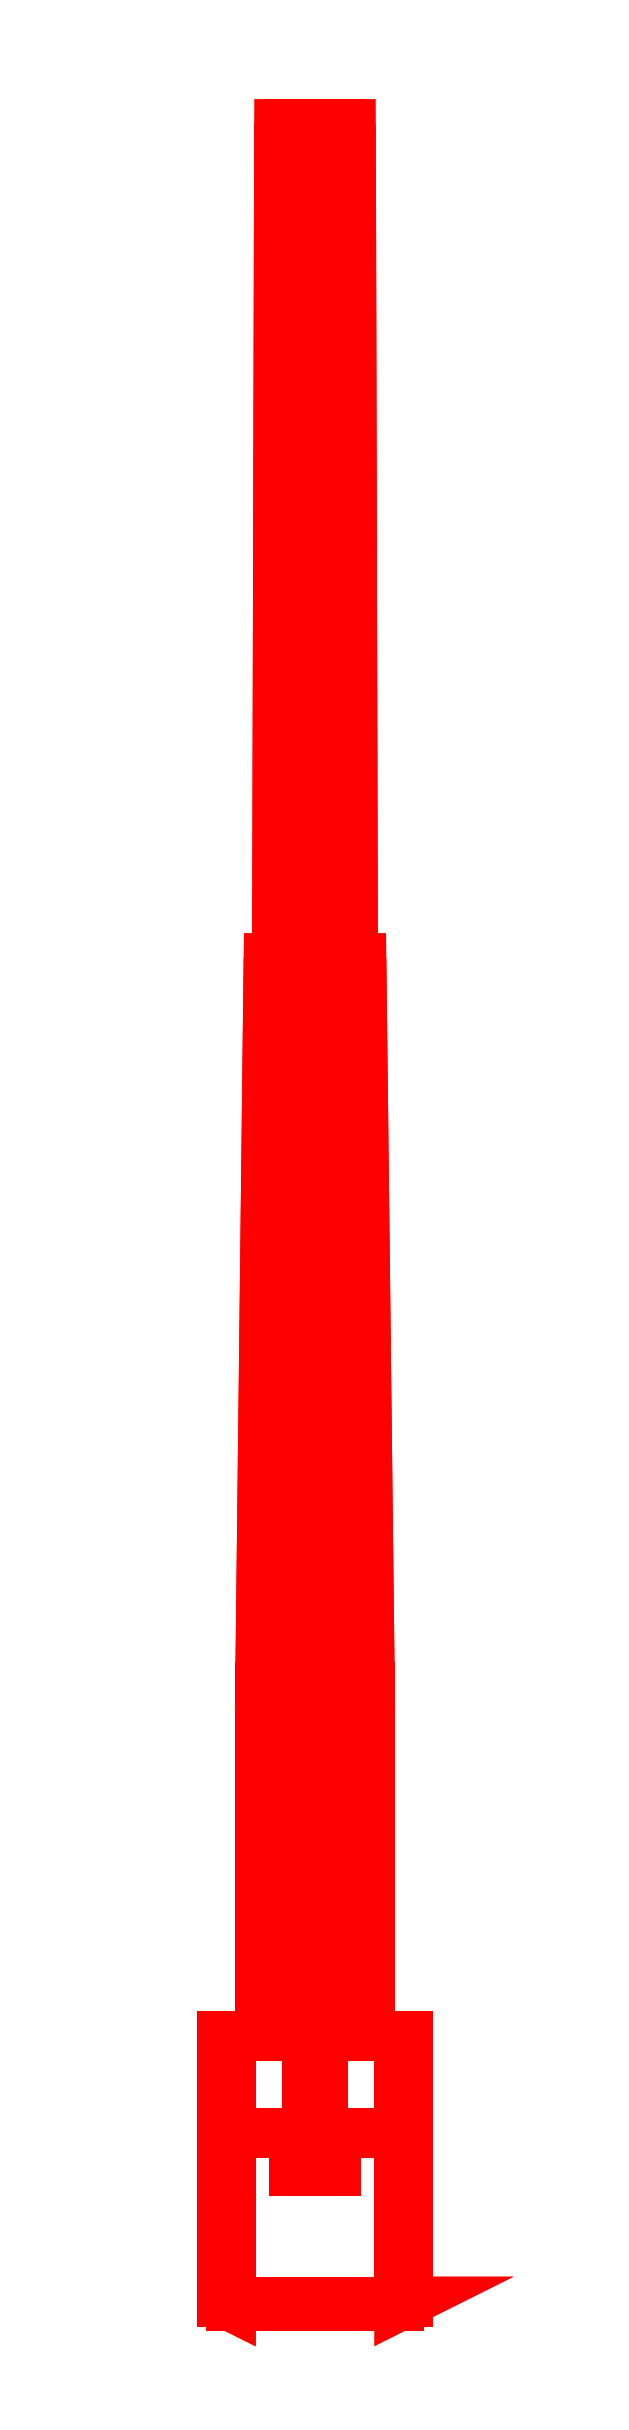
<metadata>
{"format":"dxf","ext":"dxf","renderer":"ezdxf+matplotlib","layout":"modelspace","background":"white","min_lineweight":24,"dpi":150}
</metadata>
<code>
0
SECTION
2
ENTITIES
0
3DFACE
8
BARREL
10
0.2
20
-0.36
30
-0.23
11
0.2
21
-0.76
31
-0.23
12
-0.2
22
-0.76
32
-0.23
13
-0.2
23
-0.36
33
-0.23
0
3DFACE
8
BARREL
10
-0.2
20
-0.36
30
0.17
11
-0.2
21
-0.76
31
0.17
12
0.2
22
-0.76
32
0.17
13
0.2
23
-0.36
33
0.17
0
3DFACE
8
BARREL
10
-0.22
20
-0.36
30
-0.21
11
-0.22
21
-0.76
31
-0.21
12
-0.22
22
-0.76
32
0.15
13
-0.22
23
-0.36
33
0.15
0
3DFACE
8
BARREL
10
-0.2
20
-0.36
30
-0.23
11
-0.2
21
-0.76
31
-0.23
12
-0.22
22
-0.76
32
-0.21
13
-0.22
23
-0.36
33
-0.21
0
3DFACE
8
BARREL
10
-0.22
20
-0.36
30
0.15
11
-0.22
21
-0.76
31
0.15
12
-0.2
22
-0.76
32
0.17
13
-0.2
23
-0.36
33
0.17
0
3DFACE
8
BARREL
10
0.22
20
-0.36
30
-0.21
11
0.22
21
-0.76
31
-0.21
12
0.2
22
-0.76
32
-0.23
13
0.2
23
-0.36
33
-0.23
0
3DFACE
8
BARREL
10
0.22
20
-0.36
30
0.15
11
0.22
21
-0.76
31
0.15
12
0.22
22
-0.76
32
-0.21
13
0.22
23
-0.36
33
-0.21
0
3DFACE
8
BARREL
10
0.2
20
-0.36
30
0.17
11
0.2
21
-0.76
31
0.17
12
0.22
22
-0.76
32
0.15
13
0.22
23
-0.36
33
0.15
0
3DFACE
8
BARREL
10
-0.2
20
-0.77
30
0.15
11
-0.2
21
-0.77
31
-0.21
12
0.2
22
-0.77
32
-0.21
13
0.2
23
-0.77
33
0.15
0
3DFACE
8
BARREL
10
0.2
20
-0.76
30
-0.23
11
0.2
21
-0.77
31
-0.21
12
-0.2
22
-0.77
32
-0.21
13
-0.2
23
-0.76
33
-0.23
0
3DFACE
8
BARREL
10
-0.2
20
-0.76
30
0.17
11
-0.2
21
-0.77
31
0.15
12
0.2
22
-0.77
32
0.15
13
0.2
23
-0.76
33
0.17
0
3DFACE
8
BARREL
10
0.2
20
-0.13
30
0.14
11
0.2
21
-0.13
31
-0.19
12
-0.2
22
-0.13
32
-0.19
13
-0.2
23
-0.13
33
0.14
0
3DFACE
8
BARREL
10
0.2
20
-0.13
30
-0.19
11
0.2
21
-0.36
31
-0.23
12
-0.2
22
-0.36
32
-0.23
13
-0.2
23
-0.13
33
-0.19
0
3DFACE
8
BARREL
10
-0.2
20
-0.13
30
0.14
11
-0.2
21
-0.36
31
0.17
12
0.2
22
-0.36
32
0.17
13
0.2
23
-0.13
33
0.14
0
3DFACE
8
BARREL
10
0.22
20
-0.13
30
0.12
11
0.22
21
-0.36
31
0.15
12
0.22
22
-0.36
32
-0.21
13
0.22
23
-0.13
33
-0.17
0
3DFACE
8
BARREL
10
-0.22
20
-0.13
30
-0.17
11
-0.22
21
-0.36
31
-0.21
12
-0.22
22
-0.36
32
0.15
13
-0.22
23
-0.13
33
0.12
0
3DFACE
8
BARREL
10
0.22
20
-0.13
30
-0.17
11
0.22
21
-0.36
31
-0.21
12
0.2
22
-0.36
32
-0.23
13
0.2
23
-0.13
33
-0.19
0
3DFACE
8
BARREL
10
-0.2
20
-0.13
30
-0.19
11
-0.2
21
-0.36
31
-0.23
12
-0.22
22
-0.36
32
-0.21
13
-0.22
23
-0.13
33
-0.17
0
3DFACE
8
BARREL
10
0.2
20
-0.13
30
-0.19
11
0.2
21
-0.13
31
0.14
12
0.22
22
-0.13
32
0.12
13
0.22
23
-0.13
33
-0.17
0
3DFACE
8
BARREL
10
0.2
20
-0.13
30
0.14
11
0.2
21
-0.36
31
0.17
12
0.22
22
-0.36
32
0.15
13
0.22
23
-0.13
33
0.12
0
3DFACE
8
BARREL
10
-0.2
20
-0.13
30
0.14
11
-0.2
21
-0.13
31
-0.19
12
-0.22
22
-0.13
32
-0.17
13
-0.22
23
-0.13
33
0.12
0
3DFACE
8
BARREL
10
-0.22
20
-0.13
30
0.12
11
-0.22
21
-0.36
31
0.15
12
-0.2
22
-0.36
32
0.17
13
-0.2
23
-0.13
33
0.14
0
3DFACE
8
BARREL
10
-0.22
20
-0.76
30
0.15
11
-0.2
21
-0.77
31
0.15
12
-0.2
22
-0.76
32
0.17
13
-0.2
23
-0.76
33
0.17
0
3DFACE
8
BARREL
10
-0.22
20
-0.76
30
0.15
11
-0.22
21
-0.76
31
-0.21
12
-0.2
22
-0.77
32
-0.21
13
-0.2
23
-0.77
33
0.15
0
3DFACE
8
BARREL
10
-0.22
20
-0.76
30
-0.21
11
-0.2
21
-0.76
31
-0.23
12
-0.2
22
-0.76
32
-0.23
13
-0.2
23
-0.77
33
-0.21
0
3DFACE
8
BARREL
10
0.2
20
-0.77
30
0.15
11
0.2
21
-0.77
31
-0.21
12
0.22
22
-0.76
32
-0.21
13
0.22
23
-0.76
33
0.15
0
3DFACE
8
BARREL
10
0.2
20
-0.77
30
-0.21
11
0.2
21
-0.76
31
-0.23
12
0.2
22
-0.76
32
-0.23
13
0.22
23
-0.76
33
-0.21
0
3DFACE
8
BARREL
10
0.2
20
-0.76
30
0.17
11
0.2
21
-0.77
31
0.15
12
0.22
22
-0.76
32
0.15
13
0.2
23
-0.76
33
0.17
0
3DFACE
8
BARREL
10
0.05
20
-0.45
30
0.32
11
0.05
21
-0.45
31
0.17
12
0.05
22
-0.36
32
0.17
13
0.05
23
-0.36
33
0.32
0
3DFACE
8
BARREL
10
-0.05
20
-0.36
30
0.17
11
-0.05
21
-0.45
31
0.17
12
-0.05
22
-0.45
32
0.32
13
-0.05
23
-0.36
33
0.32
0
3DFACE
8
BARREL
10
-0.05
20
-0.36
30
0.32
11
-0.05
21
-0.45
31
0.32
12
0.05
22
-0.45
32
0.32
13
0.05
23
-0.36
33
0.32
0
3DFACE
8
BARREL
10
-0.05
20
-0.45
30
0.32
11
-0.05
21
-0.45
31
0.17
12
0.05
22
-0.45
32
0.17
13
0.05
23
-0.45
33
0.32
0
3DFACE
8
BARREL
10
0.05
20
-0.36
30
0.32
11
0.05
21
-0.36
31
0.17
12
-0.05
22
-0.36
32
0.17
13
-0.05
23
-0.36
33
0.32
0
3DFACE
8
BARREL
10
0.05
20
-0.36
30
0.32
11
0.03536
21
-0.36
31
0.3554
12
0.03536
22
-0.45
32
0.3554
13
0.05
23
-0.45
33
0.32
0
3DFACE
8
BARREL
10
0.03536
20
-0.36
30
0.3554
11
0
21
-0.36
31
0.37
12
0
22
-0.45
32
0.37
13
0.03536
23
-0.45
33
0.3554
0
3DFACE
8
BARREL
10
0
20
-0.36
30
0.37
11
-0.03536
21
-0.36
31
0.3554
12
-0.03536
22
-0.45
32
0.3554
13
0
23
-0.45
33
0.37
0
3DFACE
8
BARREL
10
-0.03536
20
-0.36
30
0.3554
11
-0.05
21
-0.36
31
0.32
12
-0.05
22
-0.45
32
0.32
13
-0.03536
23
-0.45
33
0.3554
0
3DFACE
8
BARREL
10
-0.05
20
-0.36
30
-0.45
11
-0.05
21
-0.45
31
-0.45
12
-0.05
22
-0.45
32
-0.23
13
-0.05
23
-0.36
33
-0.23
0
3DFACE
8
BARREL
10
-0.05
20
-0.45
30
-0.23
11
-0.05
21
-0.45
31
-0.45
12
0.05
22
-0.45
32
-0.45
13
0.05
23
-0.45
33
-0.23
0
3DFACE
8
BARREL
10
0.05
20
-0.45
30
-0.23
11
0.05
21
-0.45
31
-0.45
12
0.05
22
-0.36
32
-0.45
13
0.05
23
-0.36
33
-0.23
0
3DFACE
8
BARREL
10
0.05
20
-0.36
30
-0.23
11
0.05
21
-0.36
31
-0.45
12
-0.05
22
-0.36
32
-0.45
13
-0.05
23
-0.36
33
-0.23
0
3DFACE
8
BARREL
10
0.05
20
-0.36
30
-0.45
11
0.05
21
-0.45
31
-0.45
12
-0.05
22
-0.45
32
-0.45
13
-0.05
23
-0.36
33
-0.45
0
3DFACE
8
BARREL
10
0.02
20
0.64
30
0.29
11
0.01414
21
0.64
31
0.3041
12
0.01414
22
-0.36
32
0.3041
13
0.02
23
-0.36
33
0.29
0
3DFACE
8
BARREL
10
0.01414
20
0.64
30
0.3041
11
0
21
0.64
31
0.31
12
0
22
-0.36
32
0.31
13
0.01414
23
-0.36
33
0.3041
0
3DFACE
8
BARREL
10
0
20
0.64
30
0.31
11
-0.01414
21
0.64
31
0.3041
12
-0.01414
22
-0.36
32
0.3041
13
0
23
-0.36
33
0.31
0
3DFACE
8
BARREL
10
-0.01414
20
0.64
30
0.3041
11
-0.02
21
0.64
31
0.29
12
-0.02
22
-0.36
32
0.29
13
-0.01414
23
-0.36
33
0.3041
0
3DFACE
8
BARREL
10
-0.02
20
0.64
30
0.29
11
-0.01414
21
0.64
31
0.2759
12
-0.01414
22
-0.36
32
0.2759
13
-0.02
23
-0.36
33
0.29
0
3DFACE
8
BARREL
10
-0.01414
20
0.64
30
0.2759
11
0
21
0.64
31
0.27
12
0
22
-0.36
32
0.27
13
-0.01414
23
-0.36
33
0.2759
0
3DFACE
8
BARREL
10
0
20
0.64
30
0.27
11
0.01414
21
0.64
31
0.2759
12
0.01414
22
-0.36
32
0.2759
13
0
23
-0.36
33
0.27
0
3DFACE
8
BARREL
10
0.01414
20
0.64
30
0.2759
11
0.02
21
0.64
31
0.29
12
0.02
22
-0.36
32
0.29
13
0.01414
23
-0.36
33
0.2759
0
3DFACE
8
BARREL
10
0.02
20
0.64
30
-0.36
11
0.01414
21
0.64
31
-0.3459
12
0.01414
22
-0.36
32
-0.3459
13
0.02
23
-0.36
33
-0.36
0
3DFACE
8
BARREL
10
0.01414
20
0.64
30
-0.3459
11
0
21
0.64
31
-0.34
12
0
22
-0.36
32
-0.34
13
0.01414
23
-0.36
33
-0.3459
0
3DFACE
8
BARREL
10
0
20
0.64
30
-0.34
11
-0.01414
21
0.64
31
-0.3459
12
-0.01414
22
-0.36
32
-0.3459
13
0
23
-0.36
33
-0.34
0
3DFACE
8
BARREL
10
-0.01414
20
0.64
30
-0.3459
11
-0.02
21
0.64
31
-0.36
12
-0.02
22
-0.36
32
-0.36
13
-0.01414
23
-0.36
33
-0.3459
0
3DFACE
8
BARREL
10
-0.02
20
0.64
30
-0.36
11
-0.01414
21
0.64
31
-0.3741
12
-0.01414
22
-0.36
32
-0.3741
13
-0.02
23
-0.36
33
-0.36
0
3DFACE
8
BARREL
10
-0.01414
20
0.64
30
-0.3741
11
0
21
0.64
31
-0.38
12
0
22
-0.36
32
-0.38
13
-0.01414
23
-0.36
33
-0.3741
0
3DFACE
8
BARREL
10
0
20
0.64
30
-0.38
11
0.01414
21
0.64
31
-0.3741
12
0.01414
22
-0.36
32
-0.3741
13
0
23
-0.36
33
-0.38
0
3DFACE
8
BARREL
10
0.01414
20
0.64
30
-0.3741
11
0.02
21
0.64
31
-0.36
12
0.02
22
-0.36
32
-0.36
13
0.01414
23
-0.36
33
-0.3741
0
3DFACE
8
BARREL
10
0.03536
20
-0.36
30
0.3554
11
0.05
21
-0.36
31
0.32
12
-0.05
22
-0.36
32
0.32
13
-0.03536
23
-0.36
33
0.3554
0
3DFACE
8
BARREL
10
0
20
-0.36
30
0.37
11
0.03536
21
-0.36
31
0.3554
12
-0.03536
22
-0.36
32
0.3554
13
0
23
-0.36
33
0.37
0
3DFACE
8
BARREL
10
-0.03536
20
-0.45
30
0.3554
11
-0.05
21
-0.45
31
0.32
12
0.05
22
-0.45
32
0.32
13
0.03536
23
-0.45
33
0.3554
0
3DFACE
8
BARREL
10
0
20
-0.45
30
0.37
11
-0.03536
21
-0.45
31
0.3554
12
0.03536
22
-0.45
32
0.3554
13
0
23
-0.45
33
0.37
0
3DFACE
8
BARREL
10
0.11
20
2.43
30
-1.3e-15
11
0.07778
21
2.43
31
0.07778
12
0.09192
22
0.7
32
0.09192
13
0.13
23
0.7
33
-1.3e-15
0
3DFACE
8
BARREL
10
0.07778
20
2.43
30
0.07778
11
0
21
2.43
31
0.11
12
0
22
0.7
32
0.13
13
0.09192
23
0.7
33
0.09192
0
3DFACE
8
BARREL
10
0
20
2.43
30
0.11
11
-0.07778
21
2.43
31
0.07778
12
-0.09192
22
0.7
32
0.09192
13
0
23
0.7
33
0.13
0
3DFACE
8
BARREL
10
-0.07778
20
2.43
30
0.07778
11
-0.11
21
2.43
31
-1.3e-15
12
-0.13
22
0.7
32
-1.3e-15
13
-0.09192
23
0.7
33
0.09192
0
3DFACE
8
BARREL
10
-0.11
20
2.43
30
-1.3e-15
11
-0.07778
21
2.43
31
-0.07778
12
-0.09192
22
0.7
32
-0.09192
13
-0.13
23
0.7
33
-1.3e-15
0
3DFACE
8
BARREL
10
-0.07778
20
2.43
30
-0.07778
11
0
21
2.43
31
-0.11
12
0
22
0.7
32
-0.13
13
-0.09192
23
0.7
33
-0.09192
0
3DFACE
8
BARREL
10
0
20
2.43
30
-0.11
11
0.07778
21
2.43
31
-0.07778
12
0.09192
22
0.7
32
-0.09192
13
0
23
0.7
33
-0.13
0
3DFACE
8
BARREL
10
0.07778
20
2.43
30
-0.07778
11
0.11
21
2.43
31
-1.3e-15
12
0.13
22
0.7
32
-1.3e-15
13
0.09192
23
0.7
33
-0.09192
0
3DFACE
8
BARREL
10
0.13
20
0.7
30
-1.3e-15
11
0.09192
21
0.7
31
0.09192
12
0.09192
22
-0.13
32
0.09192
13
0.13
23
-0.13
33
-1.3e-15
0
3DFACE
8
BARREL
10
0.09192
20
0.7
30
0.09192
11
0
21
0.7
31
0.13
12
0
22
-0.13
32
0.13
13
0.09192
23
-0.13
33
0.09192
0
3DFACE
8
BARREL
10
0
20
0.7
30
0.13
11
-0.09192
21
0.7
31
0.09192
12
-0.09192
22
-0.13
32
0.09192
13
0
23
-0.13
33
0.13
0
3DFACE
8
BARREL
10
-0.09192
20
0.7
30
0.09192
11
-0.13
21
0.7
31
-1.3e-15
12
-0.13
22
-0.13
32
-1.3e-15
13
-0.09192
23
-0.13
33
0.09192
0
3DFACE
8
BARREL
10
-0.13
20
0.7
30
-1.3e-15
11
-0.09192
21
0.7
31
-0.09192
12
-0.09192
22
-0.13
32
-0.09192
13
-0.13
23
-0.13
33
-1.3e-15
0
3DFACE
8
BARREL
10
-0.09192
20
0.7
30
-0.09192
11
0
21
0.7
31
-0.13
12
0
22
-0.13
32
-0.13
13
-0.09192
23
-0.13
33
-0.09192
0
3DFACE
8
BARREL
10
0
20
0.7
30
-0.13
11
0.09192
21
0.7
31
-0.09192
12
0.09192
22
-0.13
32
-0.09192
13
0
23
-0.13
33
-0.13
0
3DFACE
8
BARREL
10
0.09192
20
0.7
30
-0.09192
11
0.13
21
0.7
31
-1.3e-15
12
0.13
22
-0.13
32
-1.3e-15
13
0.09192
23
-0.13
33
-0.09192
0
3DFACE
8
BARREL
10
0.085
20
4.41
30
-1.3e-15
11
0.0601
21
4.41
31
0.0601
12
0.06364
22
2.43
32
0.06364
13
0.09
23
2.43
33
-1.3e-15
0
3DFACE
8
BARREL
10
0.0601
20
4.41
30
0.0601
11
0
21
4.41
31
0.085
12
0
22
2.43
32
0.09
13
0.06364
23
2.43
33
0.06364
0
3DFACE
8
BARREL
10
0
20
4.41
30
0.085
11
-0.0601
21
4.41
31
0.0601
12
-0.06364
22
2.43
32
0.06364
13
0
23
2.43
33
0.09
0
3DFACE
8
BARREL
10
-0.0601
20
4.41
30
0.0601
11
-0.085
21
4.41
31
-1.3e-15
12
-0.09
22
2.43
32
-1.3e-15
13
-0.06364
23
2.43
33
0.06364
0
3DFACE
8
BARREL
10
-0.085
20
4.41
30
-1.3e-15
11
-0.0601
21
4.41
31
-0.0601
12
-0.06364
22
2.43
32
-0.06364
13
-0.09
23
2.43
33
-1.3e-15
0
3DFACE
8
BARREL
10
-0.0601
20
4.41
30
-0.0601
11
0
21
4.41
31
-0.085
12
0
22
2.43
32
-0.09
13
-0.06364
23
2.43
33
-0.06364
0
3DFACE
8
BARREL
10
0
20
4.41
30
-0.085
11
0.0601
21
4.41
31
-0.0601
12
0.06364
22
2.43
32
-0.06364
13
0
23
2.43
33
-0.09
0
3DFACE
8
BARREL
10
0.0601
20
4.41
30
-0.0601
11
0.085
21
4.41
31
-1.3e-15
12
0.09
22
2.43
32
-1.3e-15
13
0.06364
23
2.43
33
-0.06364
0
3DFACE
8
BARREL
10
0
20
2.43
30
0.09
11
-0.06364
21
2.43
31
0.06364
12
-0.07778
22
2.43
32
0.07778
13
0
23
2.43
33
0.11
0
3DFACE
8
BARREL
10
0.0601
20
4.41
30
0.0601
11
-0.085
21
4.41
31
-1.3e-15
12
-0.0601
22
4.41
32
0.0601
13
0
23
4.41
33
0.085
0
3DFACE
8
BARREL
10
0.085
20
4.41
30
-1.3e-15
11
-0.0601
21
4.41
31
-0.0601
12
-0.085
22
4.41
32
-1.3e-15
13
0.0601
23
4.41
33
0.0601
0
3DFACE
8
BARREL
10
0.0601
20
4.41
30
-0.0601
11
0
21
4.41
31
-0.085
12
-0.0601
22
4.41
32
-0.0601
13
0.085
23
4.41
33
-1.3e-15
0
3DFACE
8
BARREL
10
-0.06364
20
2.43
30
0.06364
11
-0.09
21
2.43
31
-1.3e-15
12
-0.11
22
2.43
32
-4e-16
13
-0.07778
23
2.43
33
0.07778
0
3DFACE
8
BARREL
10
-0.09
20
2.43
30
0
11
-0.06364
21
2.43
31
-0.06364
12
-0.07778
22
2.43
32
-0.07778
13
-0.11
23
2.43
33
0
0
3DFACE
8
BARREL
10
-0.06364
20
2.43
30
-0.06364
11
1.3e-15
21
2.43
31
-0.09
12
4e-16
22
2.43
32
-0.11
13
-0.07778
23
2.43
33
-0.07778
0
3DFACE
8
BARREL
10
-1e-16
20
2.43
30
-0.09
11
0.06364
21
2.43
31
-0.06364
12
0.07778
22
2.43
32
-0.07778
13
-1e-16
23
2.43
33
-0.11
0
3DFACE
8
BARREL
10
0.06364
20
2.43
30
-0.06364
11
0.09
21
2.43
31
1.6e-15
12
0.11
22
2.43
32
7e-16
13
0.07778
23
2.43
33
-0.07778
0
3DFACE
8
BARREL
10
0.09
20
2.43
30
0
11
0.06364
21
2.43
31
0.06364
12
0.07778
22
2.43
32
0.07778
13
0.11
23
2.43
33
0
0
3DFACE
8
BARREL
10
0.06364
20
2.43
30
0.06364
11
-1.6e-15
21
2.43
31
0.09
12
-4e-16
22
2.43
32
0.11
13
0.07778
23
2.43
33
0.07778
0
VIEWPORT
8
0
10
144.7
20
101.2
30
0
40
391.1
41
222.2
68
     2
69
     1
0
VIEWPORT
8
0
10
139.2
20
100.8
30
0
40
222.8
41
161.3
68
     1
69
     2
0
ENDSEC
0
EOF

</code>
